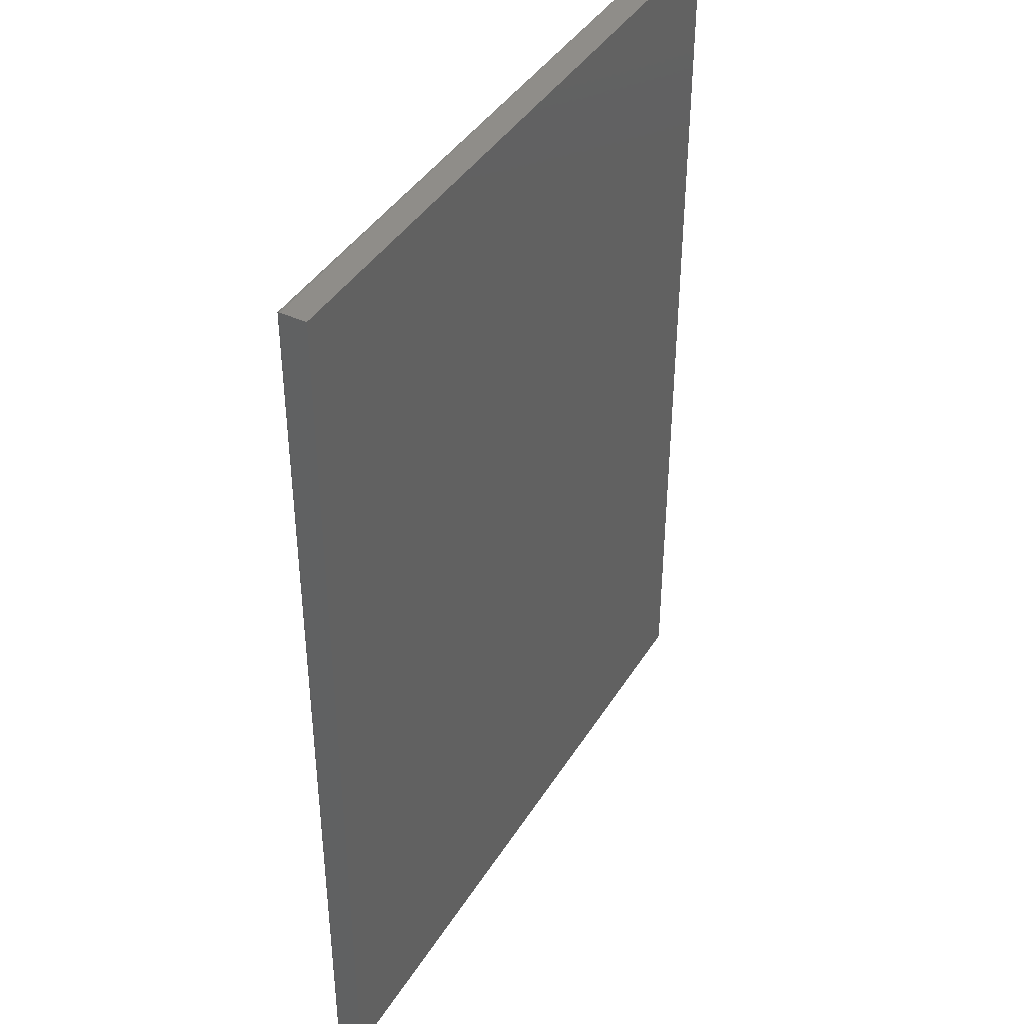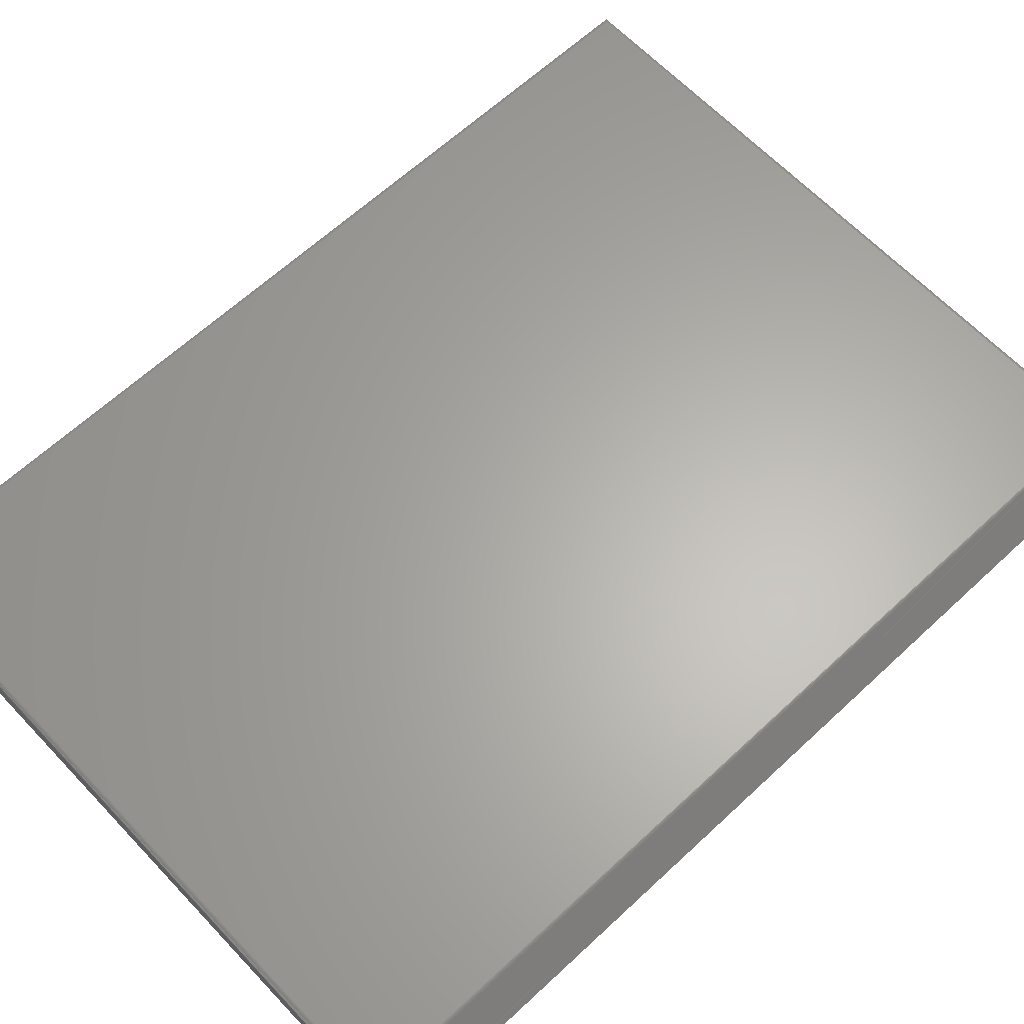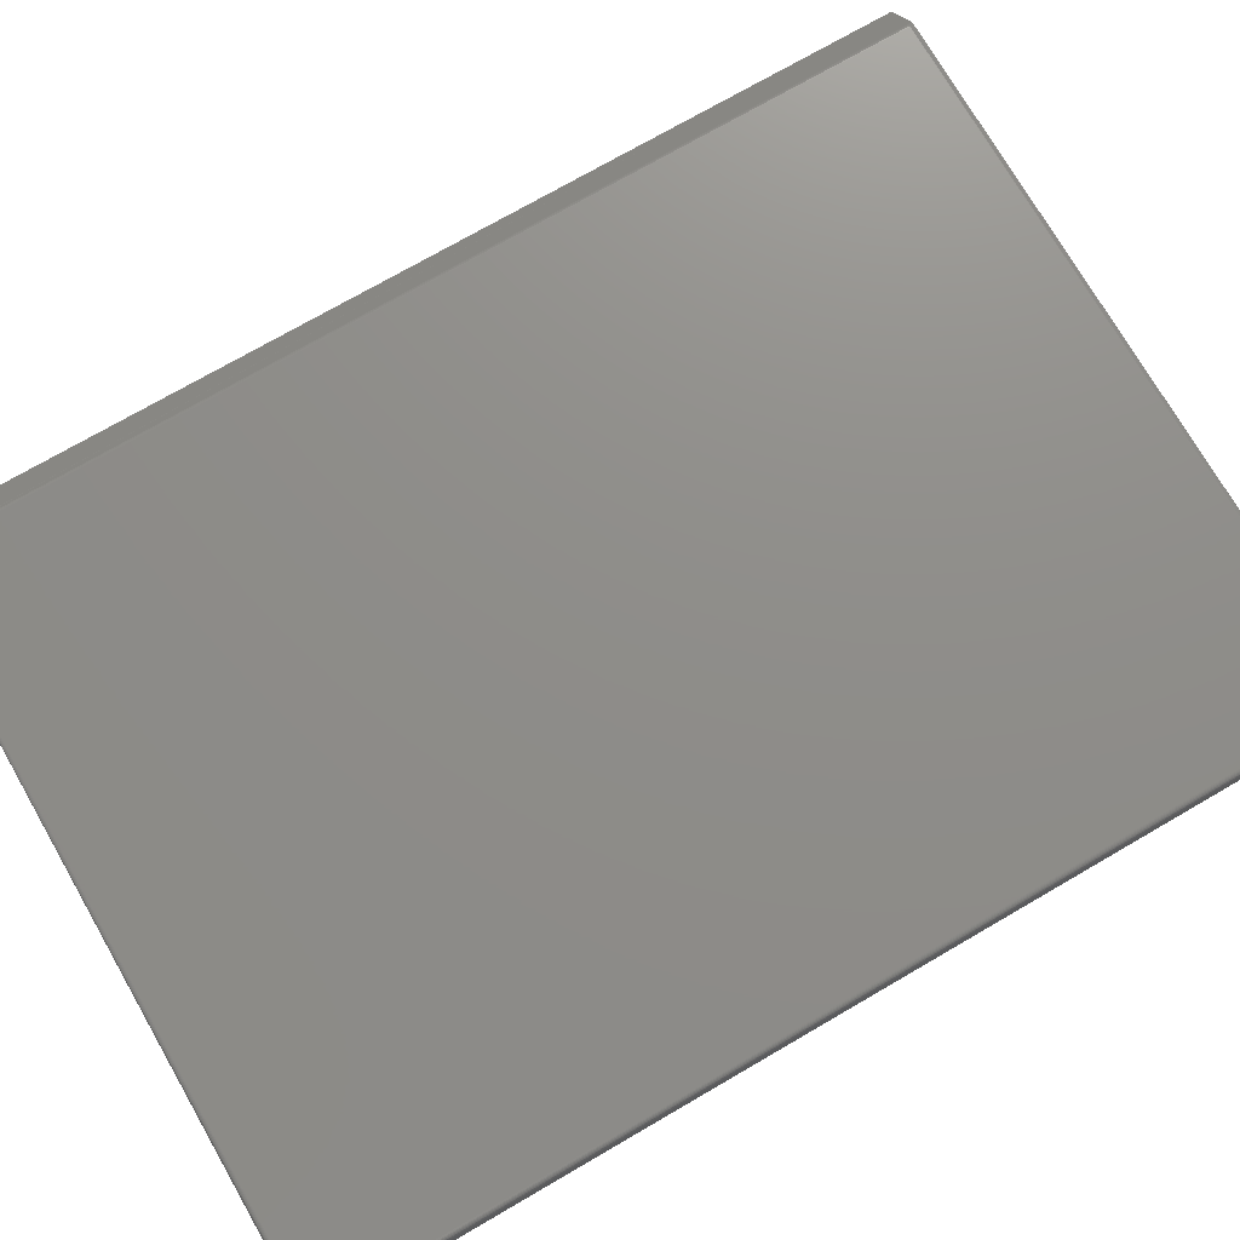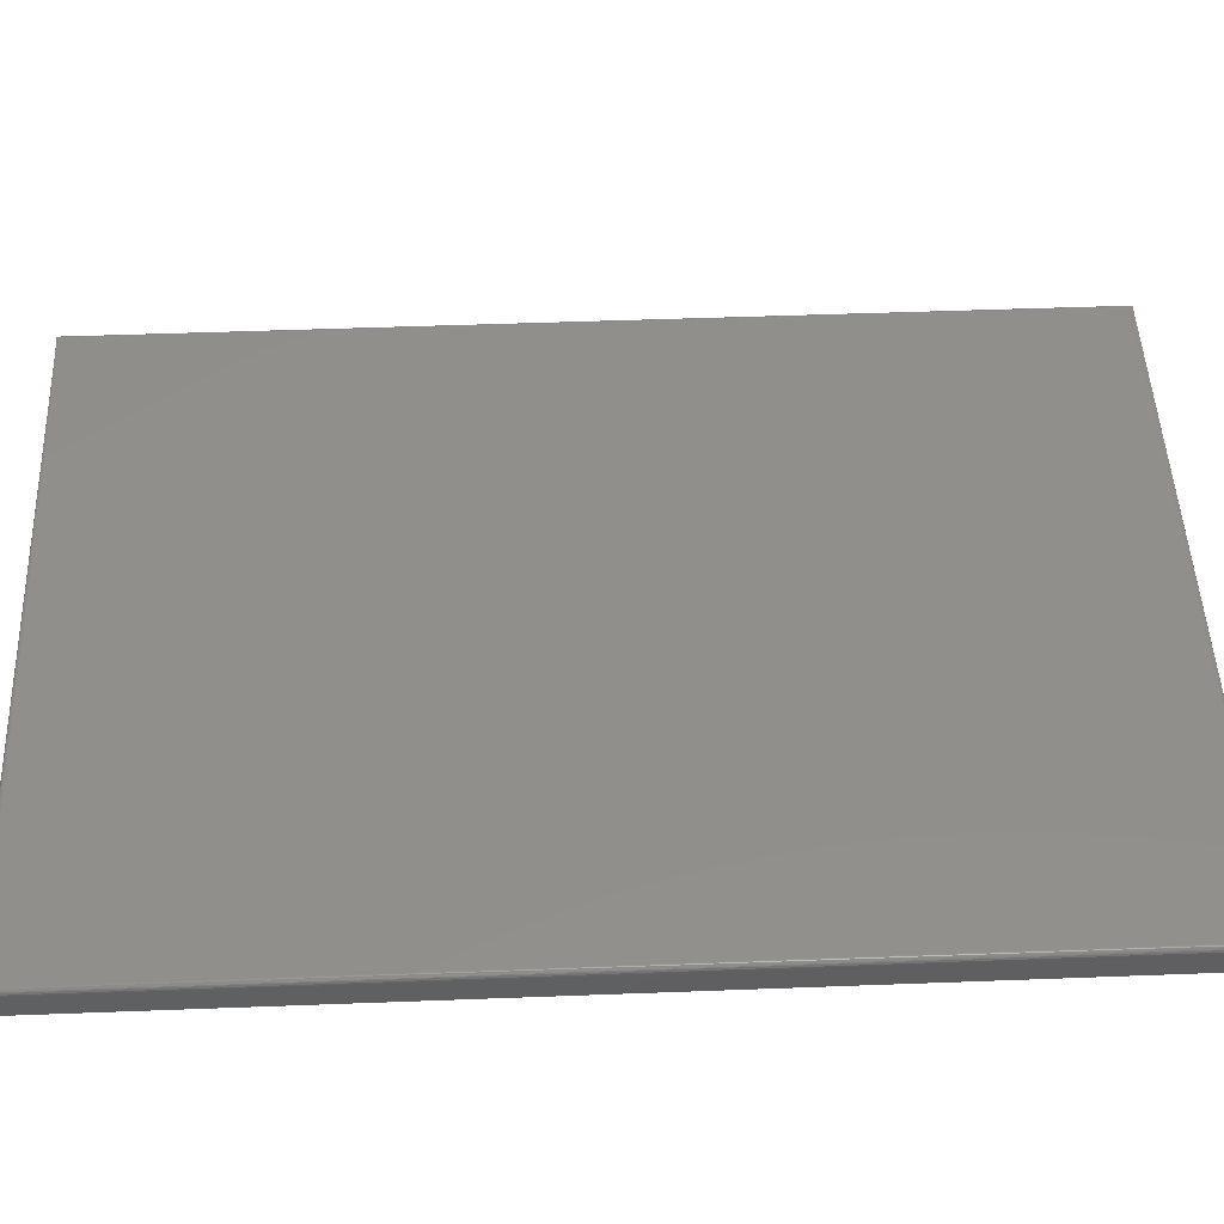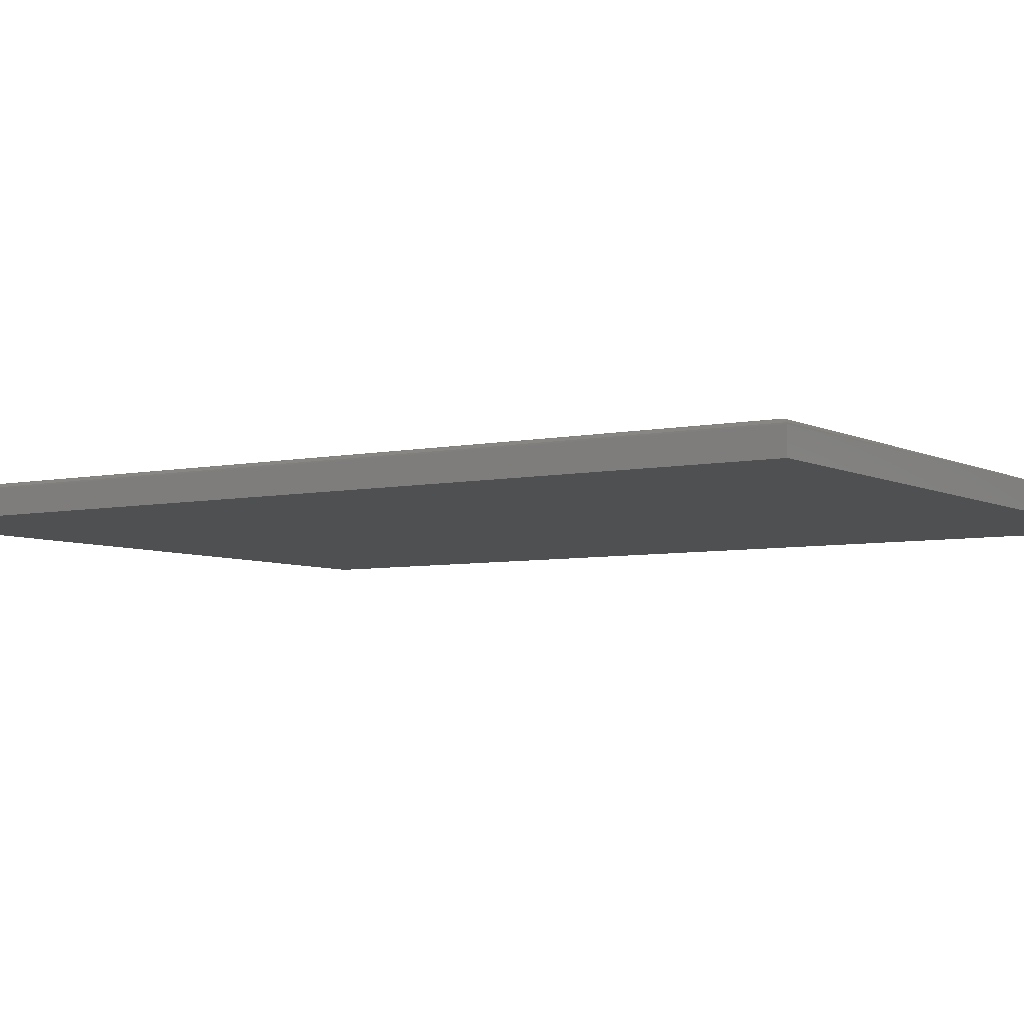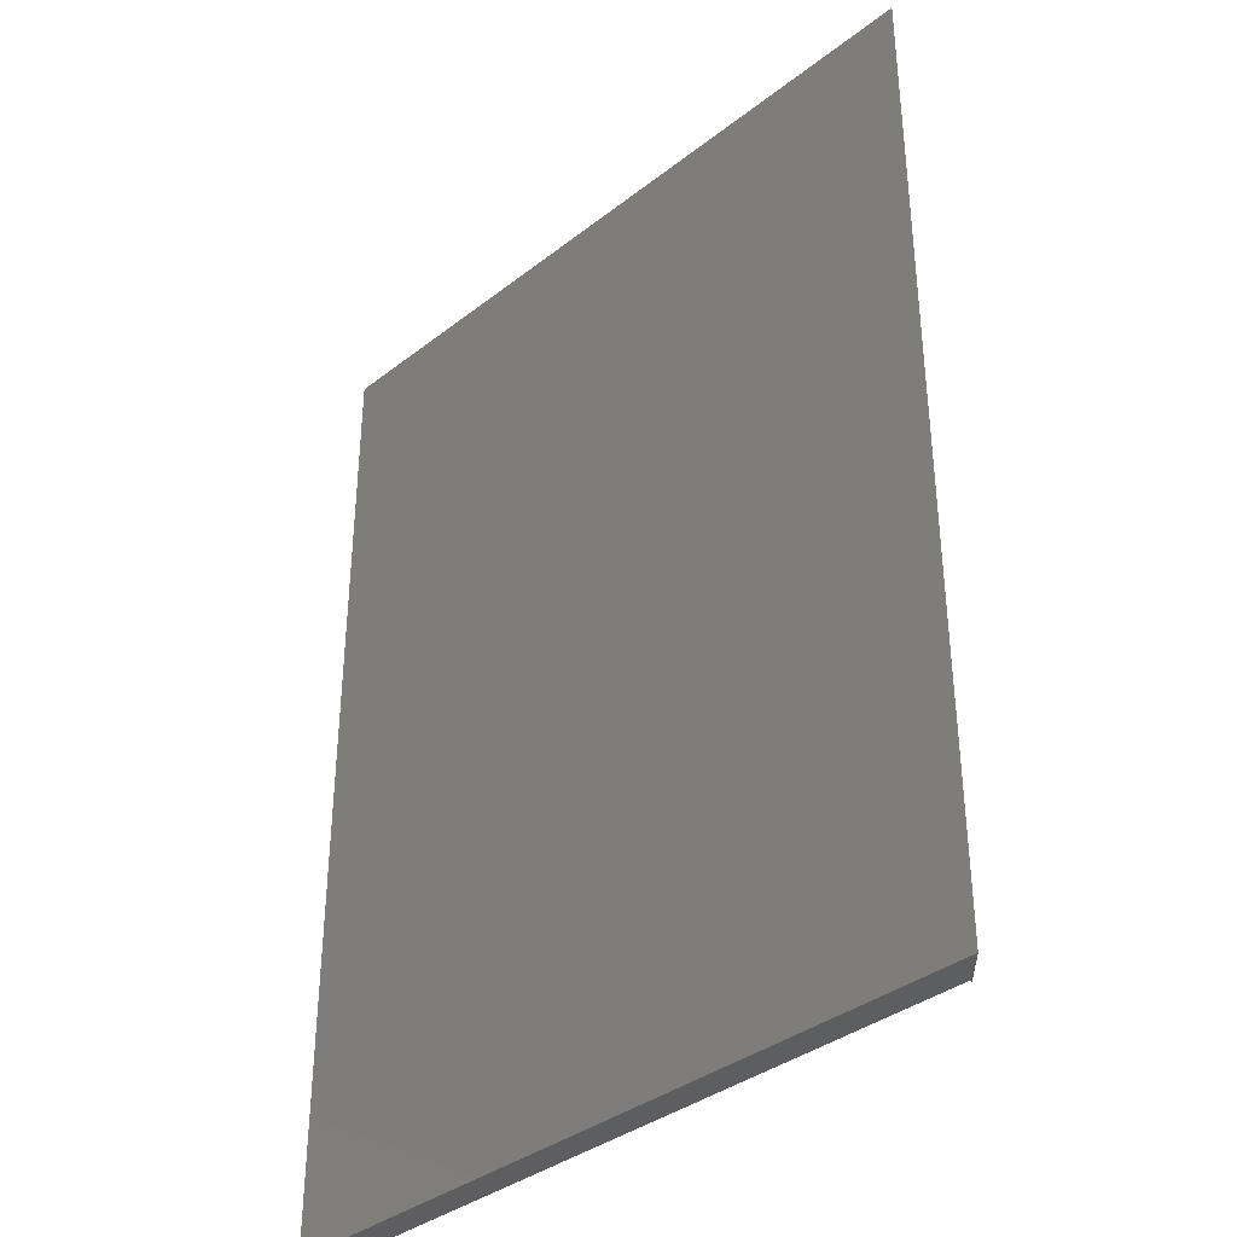
<metadata>
{"format":"stl","ext":"stl","renderer":"f3d","projection":"perspective","resolution":1024,"background":"white","views":[{"elev":41.1,"azim":119.2,"up":"+Y"},{"elev":63.5,"azim":-133.3,"up":"+Z"},{"elev":73.9,"azim":59.9,"up":"+Z"},{"elev":49.1,"azim":87.6,"up":"+Z"},{"elev":-5.6,"azim":123.3,"up":"+Z"},{"elev":-36.7,"azim":-134.9,"up":"+Y"}]}
</metadata>
<code>
# stl→obj: 33 verts, 62 faces
v 0.5625 -0.75 -0.02344
v -0.516 -0.7463 0.02277
v -0.5167 -0.747 0.02226
v 0.5625 -0.75 0.01612
v -0.5625 -0.75 -0.02344
v -0.5174 -0.75 0.02164
v -0.5625 0.75 -0.02344
v -0.5174 0.75 0.02164
v 0.5625 0.75 -0.02344
v 0.5625 0.75 0.01612
v 0.5547 0.7422 0.02393
v -0.5119 0.7422 0.02393
v 0.5547 -0.7422 0.02393
v -0.5119 -0.7422 0.02393
v -0.5132 0.7435 0.02383
v -0.5131 -0.7434 0.02384
v -0.5165 0.7468 0.02243
v -0.5143 -0.7446 0.02355
v -0.5149 0.7452 0.02332
v 0.5559 -0.7434 0.02383
v 0.5571 -0.7446 0.02354
v 0.5622 -0.7497 0.01832
v 0.5611 -0.7486 0.02059
v 0.5603 -0.7478 0.02156
v 0.5593 -0.7468 0.02239
v 0.5583 -0.7458 0.02305
v 0.5559 0.7434 0.02383
v 0.5571 0.7446 0.02354
v 0.5583 0.7458 0.02305
v 0.5593 0.7468 0.02239
v 0.5603 0.7478 0.02156
v 0.5611 0.7486 0.02059
v 0.5622 0.7497 0.01832
f 1 2 3
f 2 1 4
f 1 3 5
f 5 3 6
f 7 8 9
f 9 8 10
f 7 2 8
f 3 5 6
f 5 3 7
f 2 7 3
f 11 12 13
f 13 12 14
f 9 10 1
f 1 10 4
f 14 15 16
f 14 12 15
f 8 2 17
f 17 2 18
f 17 18 19
f 19 18 16
f 19 16 15
f 13 16 20
f 13 14 16
f 16 18 20
f 20 18 21
f 22 23 24
f 2 4 22
f 2 22 24
f 2 24 25
f 2 25 26
f 2 26 21
f 2 21 18
f 11 20 27
f 11 13 20
f 20 21 27
f 27 21 28
f 21 26 28
f 28 26 29
f 26 25 29
f 29 25 30
f 25 24 30
f 30 24 31
f 24 23 31
f 31 23 32
f 23 22 32
f 4 10 22
f 22 10 33
f 22 33 32
f 12 27 15
f 12 11 27
f 31 17 30
f 30 17 19
f 30 19 29
f 19 28 29
f 28 19 15
f 28 15 27
f 8 17 31
f 8 31 32
f 8 32 33
f 8 33 10
f 7 9 5
f 5 9 1

</code>
